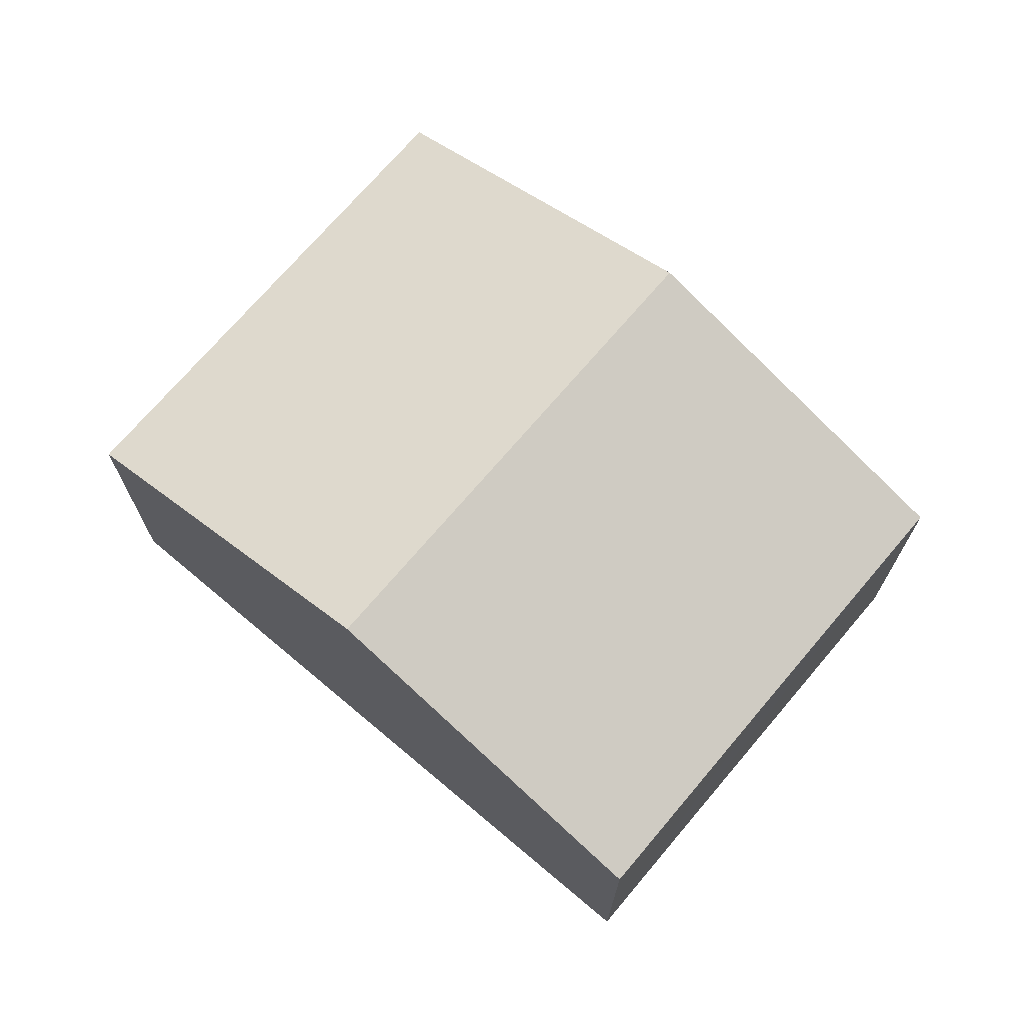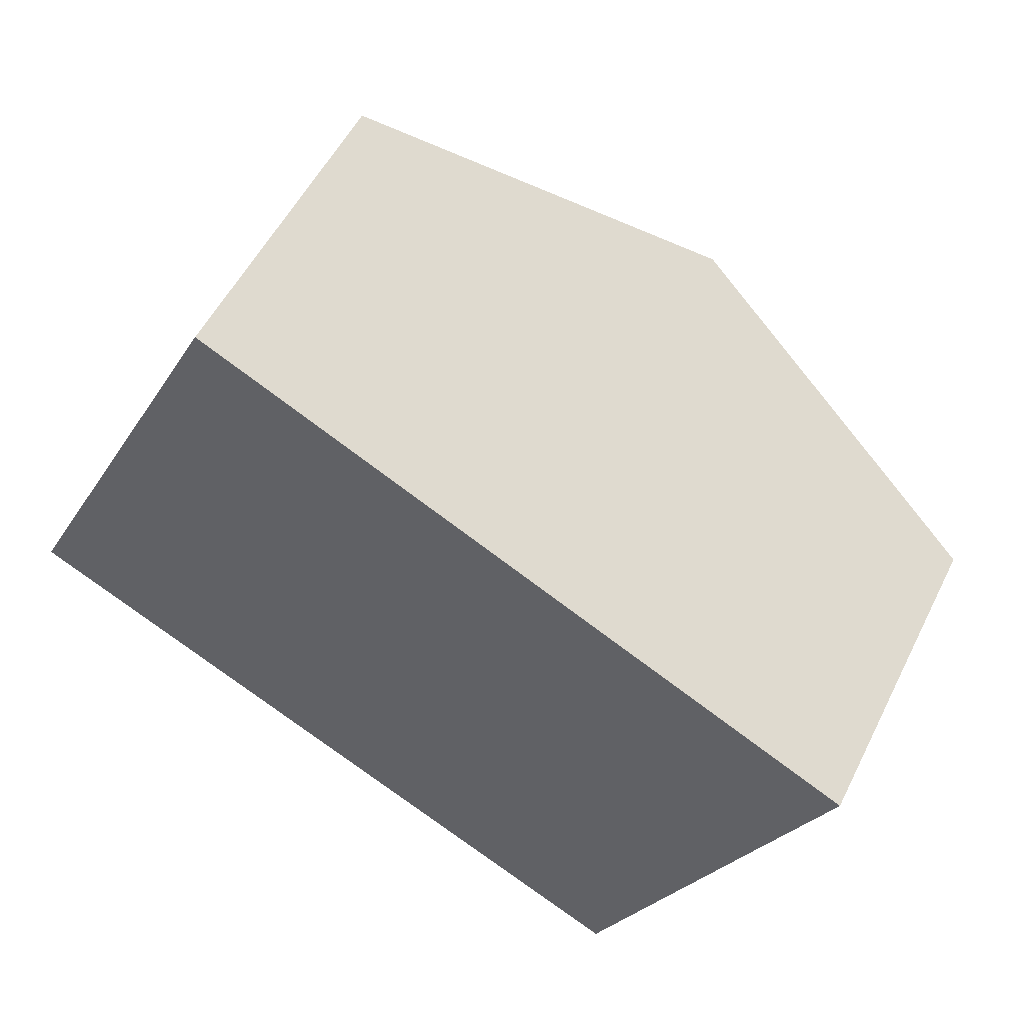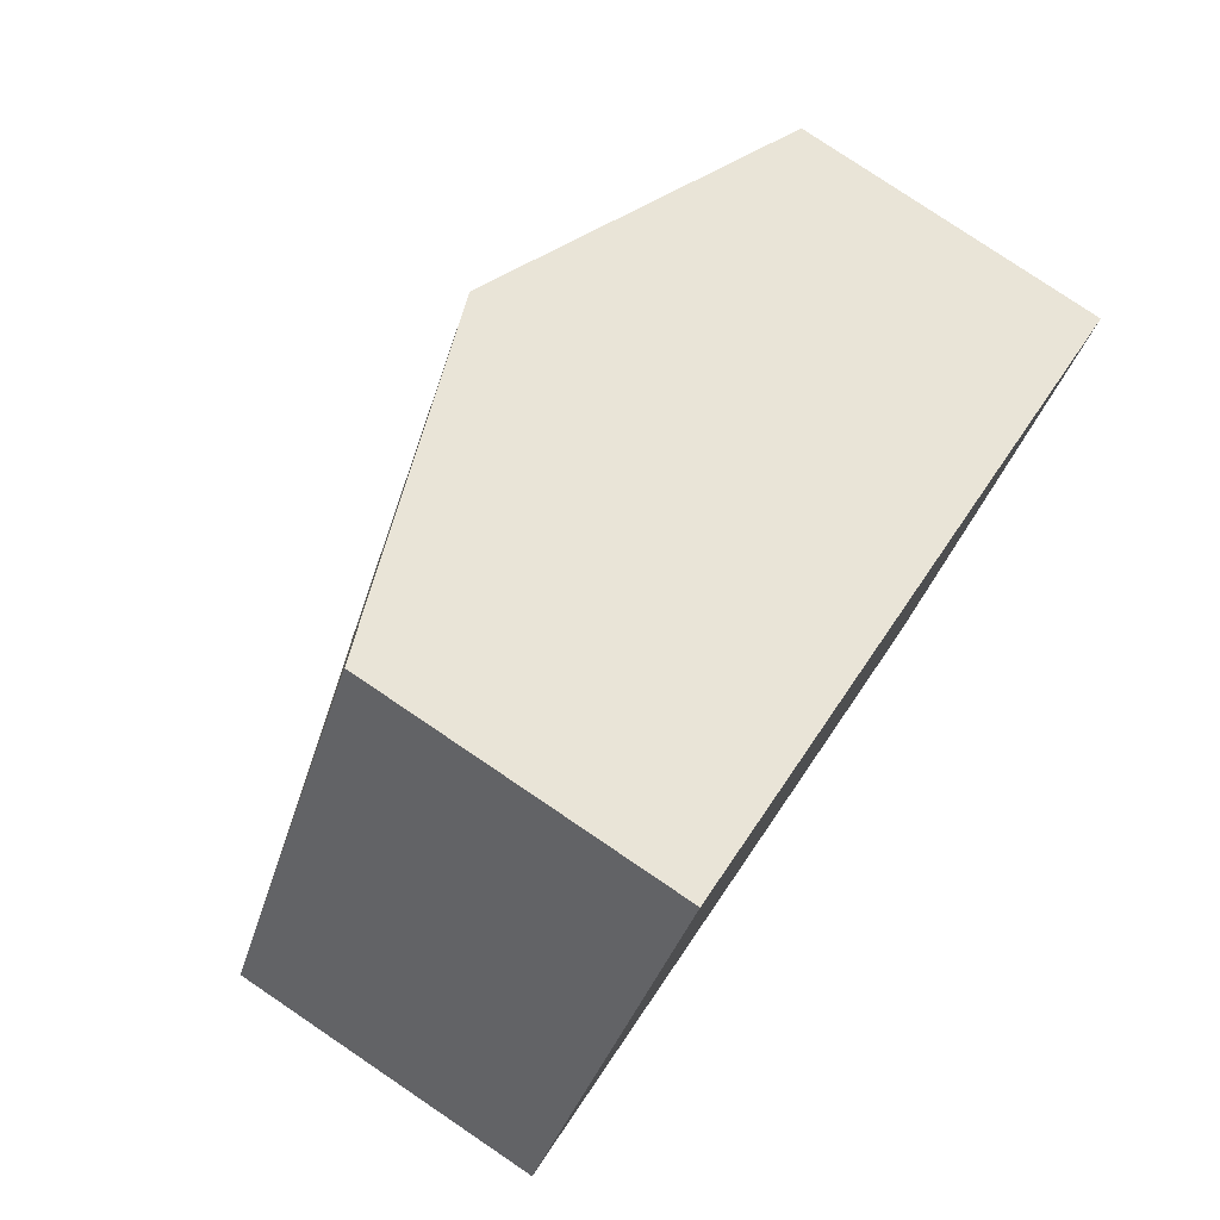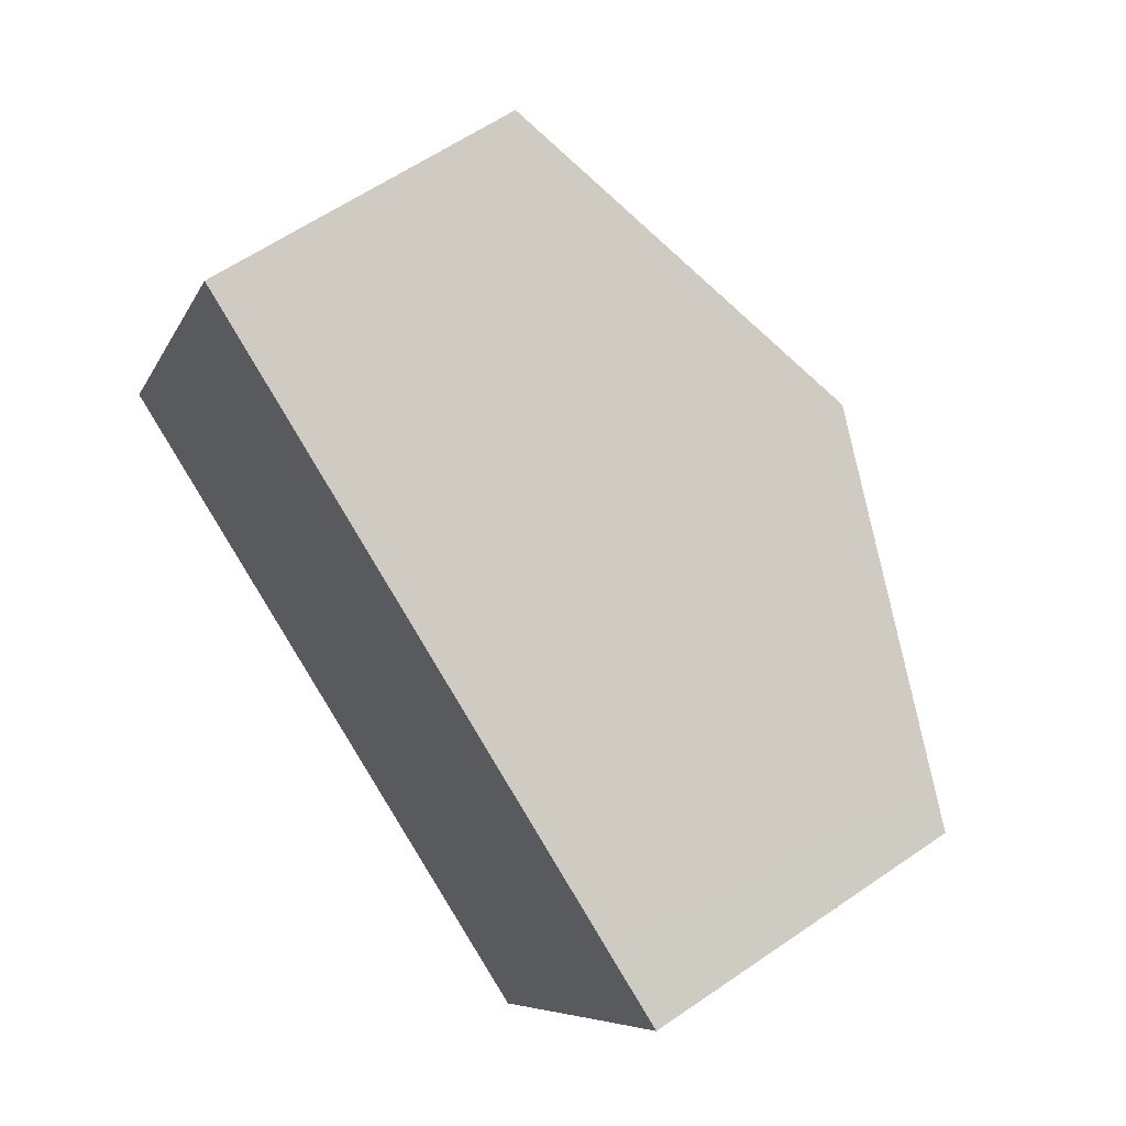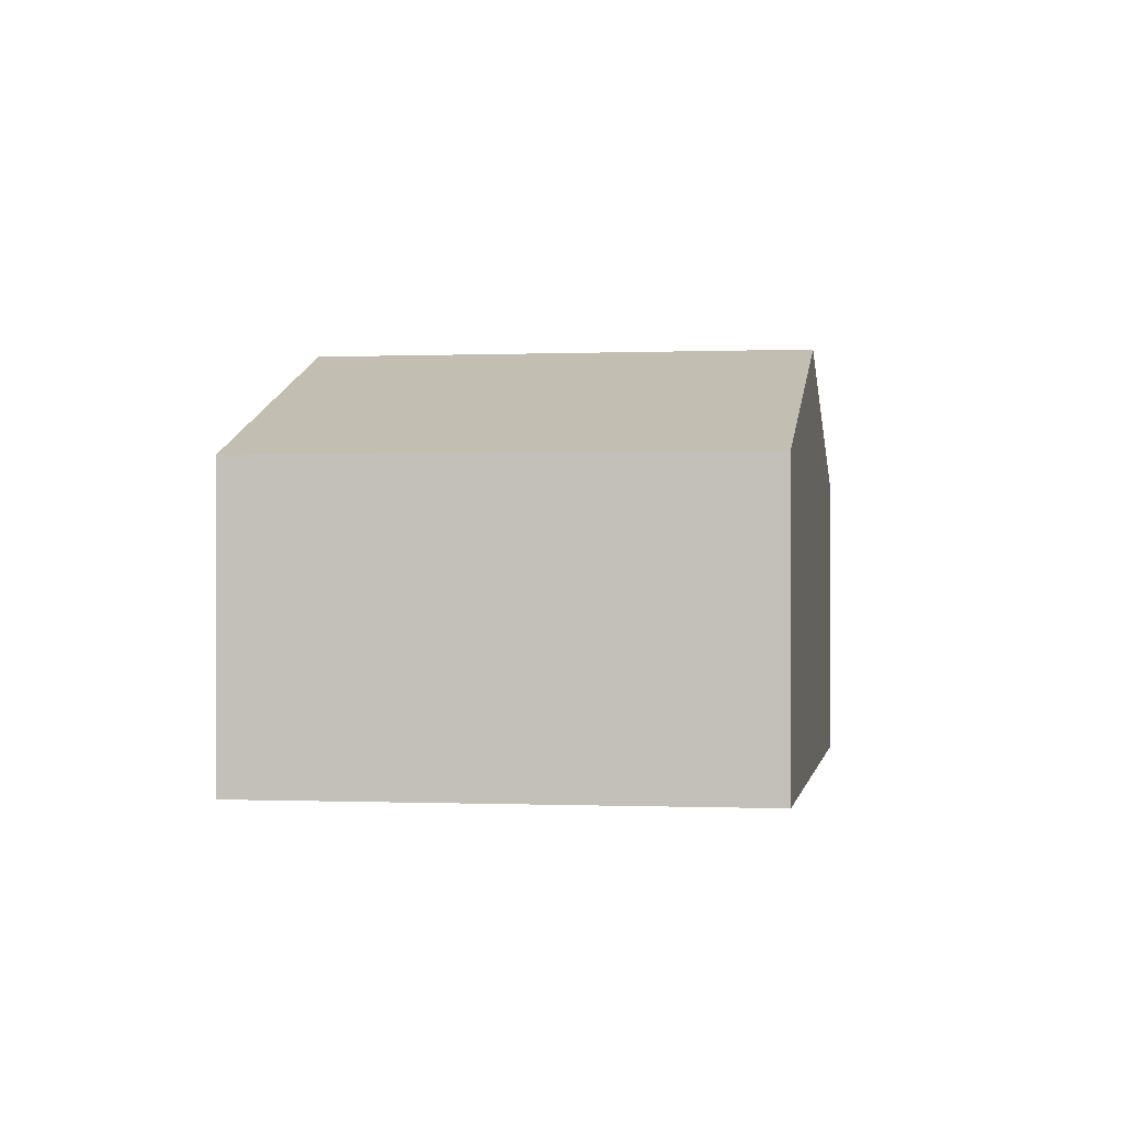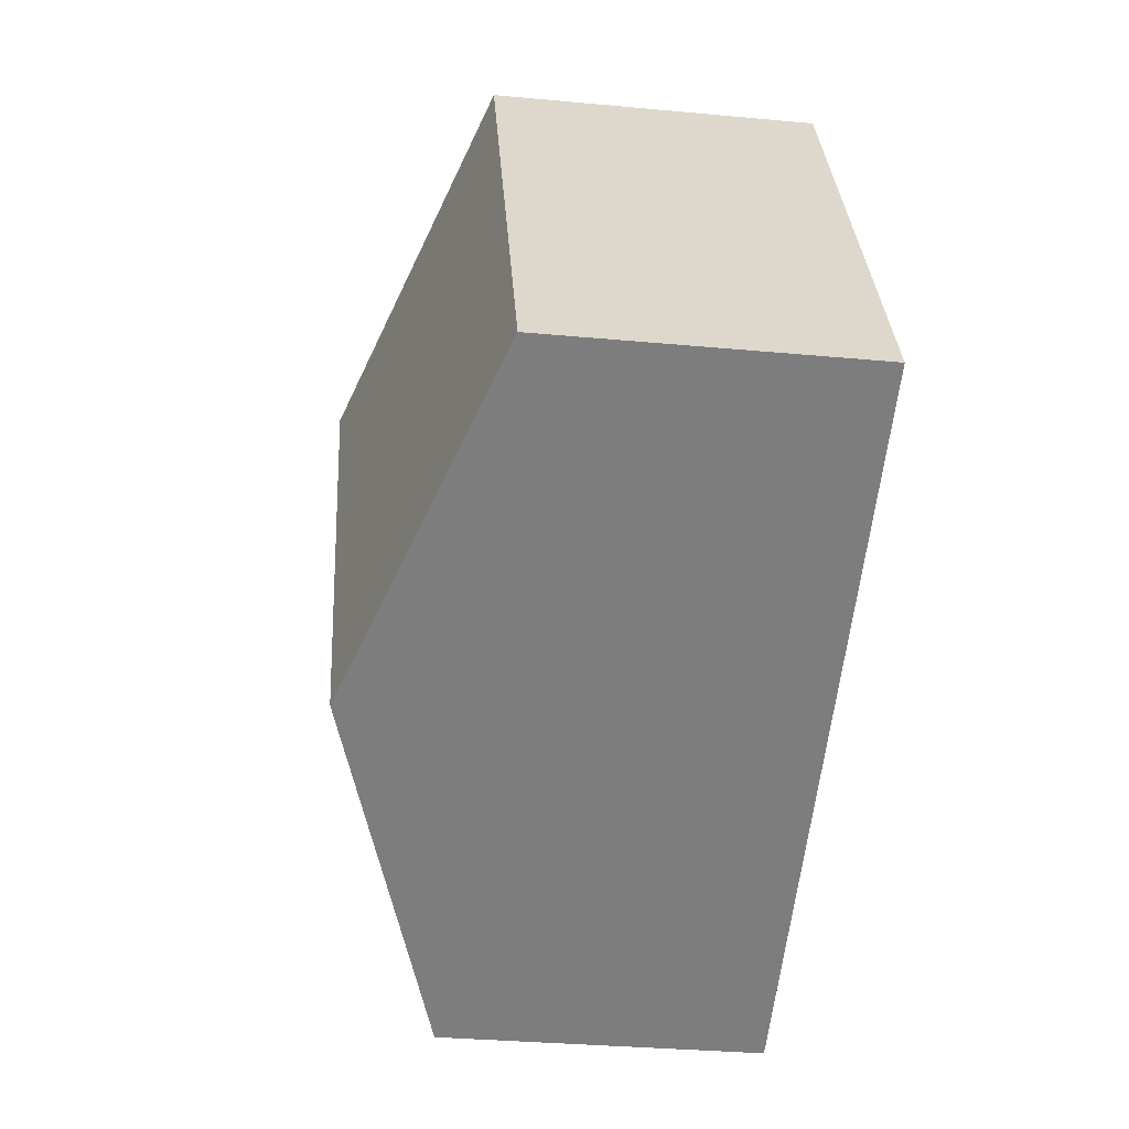
<metadata>
{"format":"obj","ext":"obj","renderer":"f3d","projection":"perspective","resolution":1024,"background":"white","views":[{"elev":71.3,"azim":67.1,"up":"+Y"},{"elev":53.1,"azim":26.0,"up":"+Z"},{"elev":79.4,"azim":-56.0,"up":"+Z"},{"elev":60.5,"azim":54.8,"up":"+Z"},{"elev":-0.3,"azim":125.8,"up":"+Y"},{"elev":-32.4,"azim":-97.4,"up":"+Z"}]}
</metadata>
<code>
v  7.117 9.465 -3.57
v  5.173 6.808 10.18
v  12.24 9.465 6.578
v  0 6.798 4.163e-16
v  17.79 7.378 3.747
v  18.59 7.076 3.338
v  19.32 6.802 2.964
v  17.79 6.803 -0.056
v  16.77 6.804 -2.07
v  14.23 6.801 -7.136
v  5.173 -6.234e-16 10.18
v  0 0 0
v  12.24 -4.028e-16 6.578
v  17.79 -2.294e-16 3.747
v  19.32 -1.815e-16 2.964
v  18.59 -2.044e-16 3.338
v  17.79 3.429e-18 -0.056
v  14.23 4.37e-16 -7.136
v  16.77 1.268e-16 -2.07
v  7.117 2.186e-16 -3.57
g defaultobject
f 1 2 3
f 2 1 4
f 5 1 3
f 1 5 6
f 1 6 7
f 1 7 8
f 1 8 9
f 1 9 10
f 4 11 2
f 11 4 12
f 11 3 2
f 3 11 13
f 3 13 5
f 5 13 14
f 5 14 6
f 6 14 7
f 7 14 15
f 15 14 16
f 15 8 7
f 8 15 9
f 9 15 10
f 10 15 17
f 10 17 18
f 18 17 19
f 1 12 4
f 12 1 10
f 12 10 20
f 20 10 18
f 16 17 15
f 17 16 14
f 17 14 13
f 17 13 19
f 19 13 18
f 18 13 11
f 18 11 20
f 20 11 12

</code>
